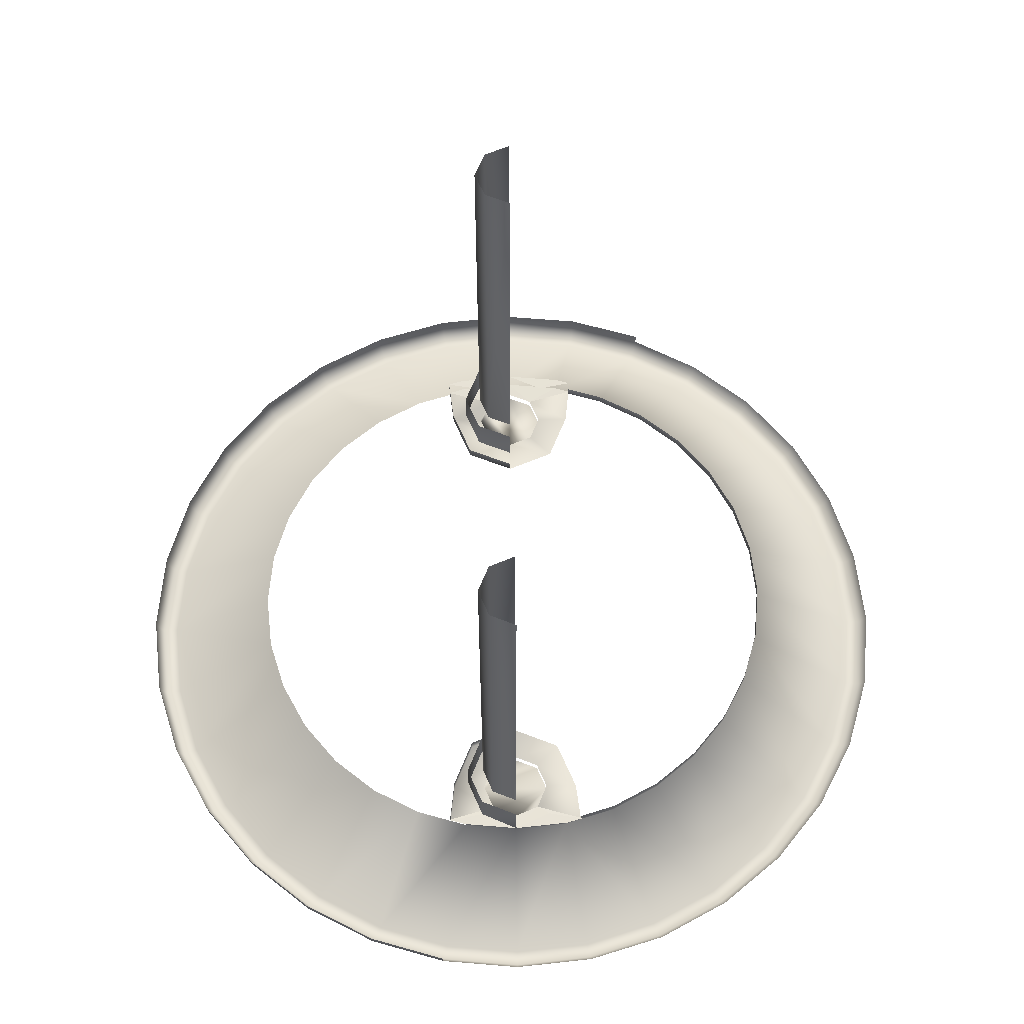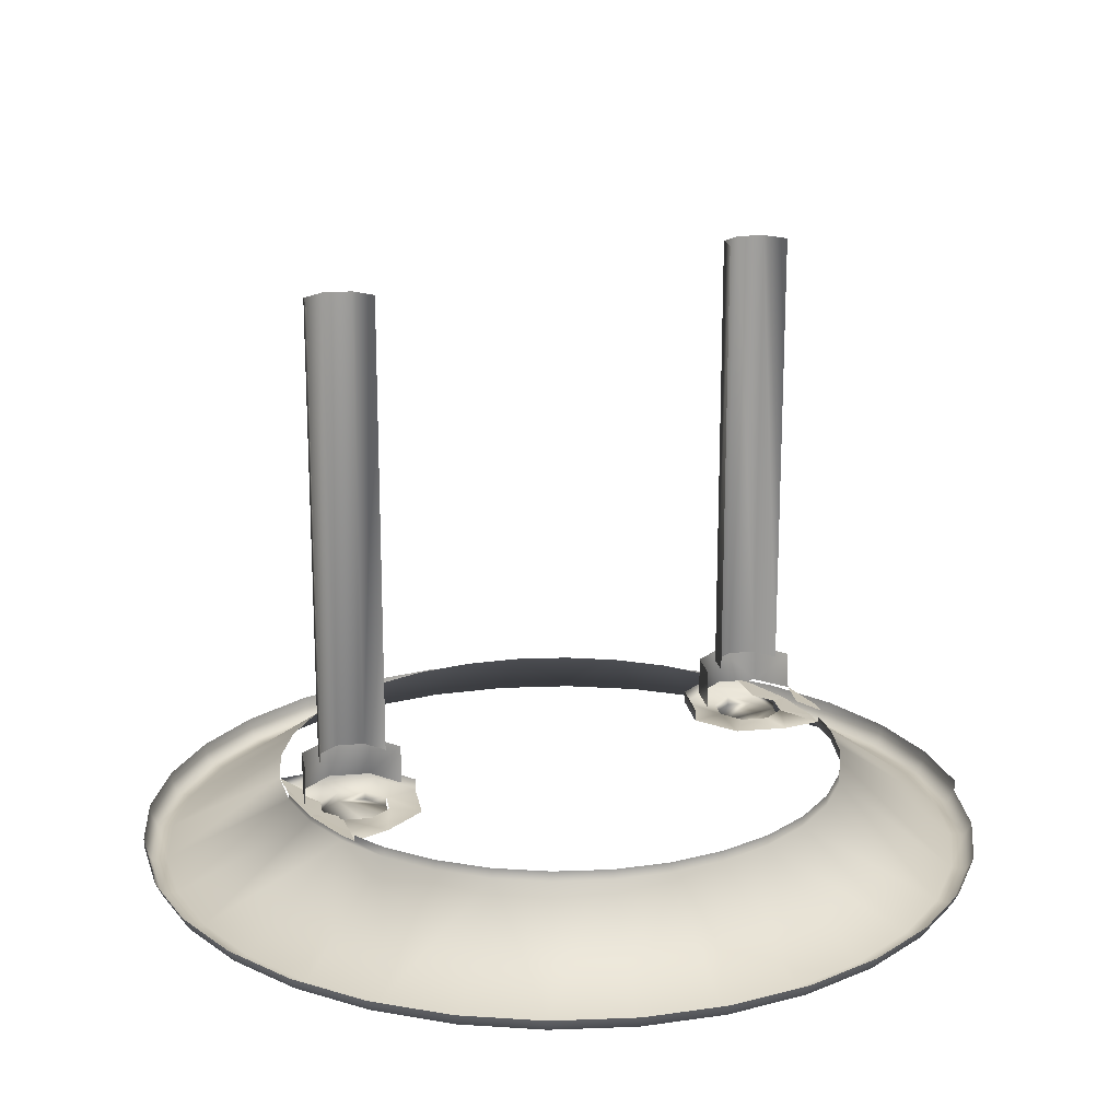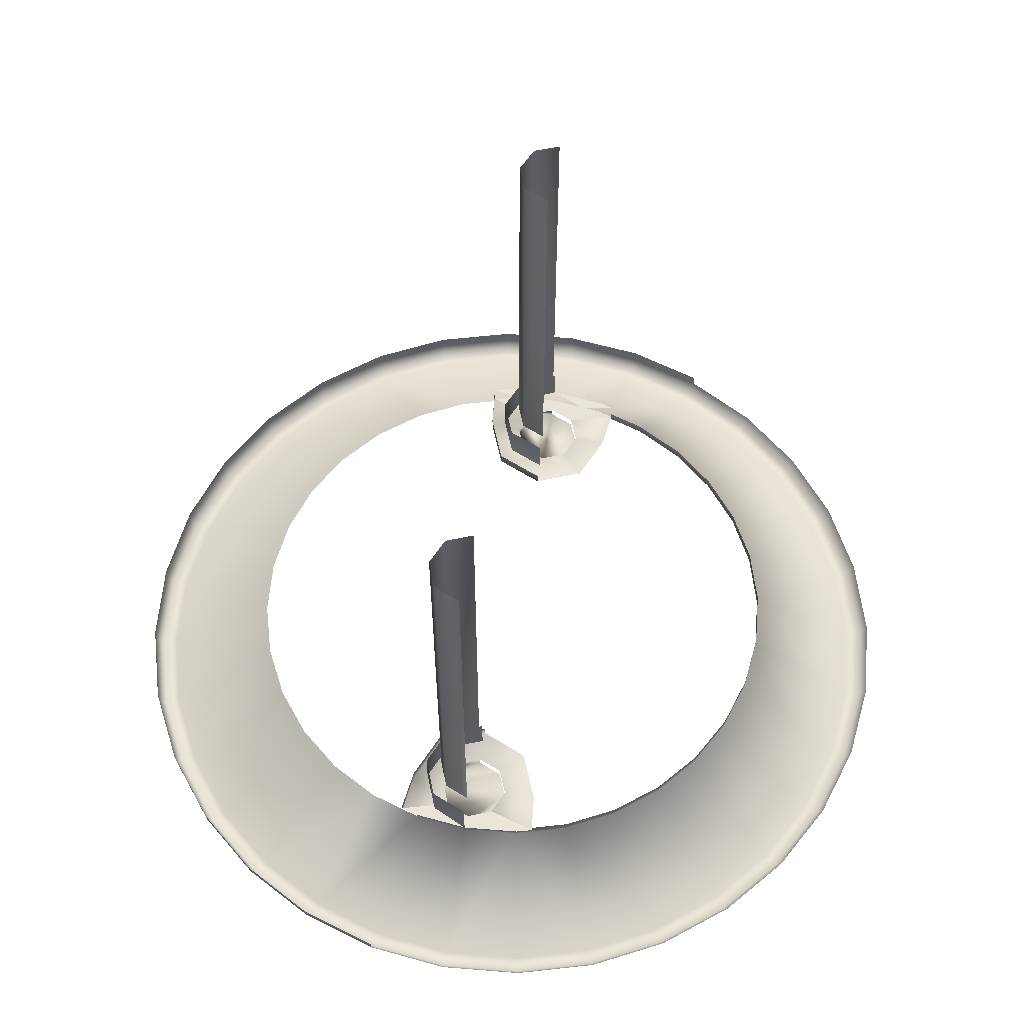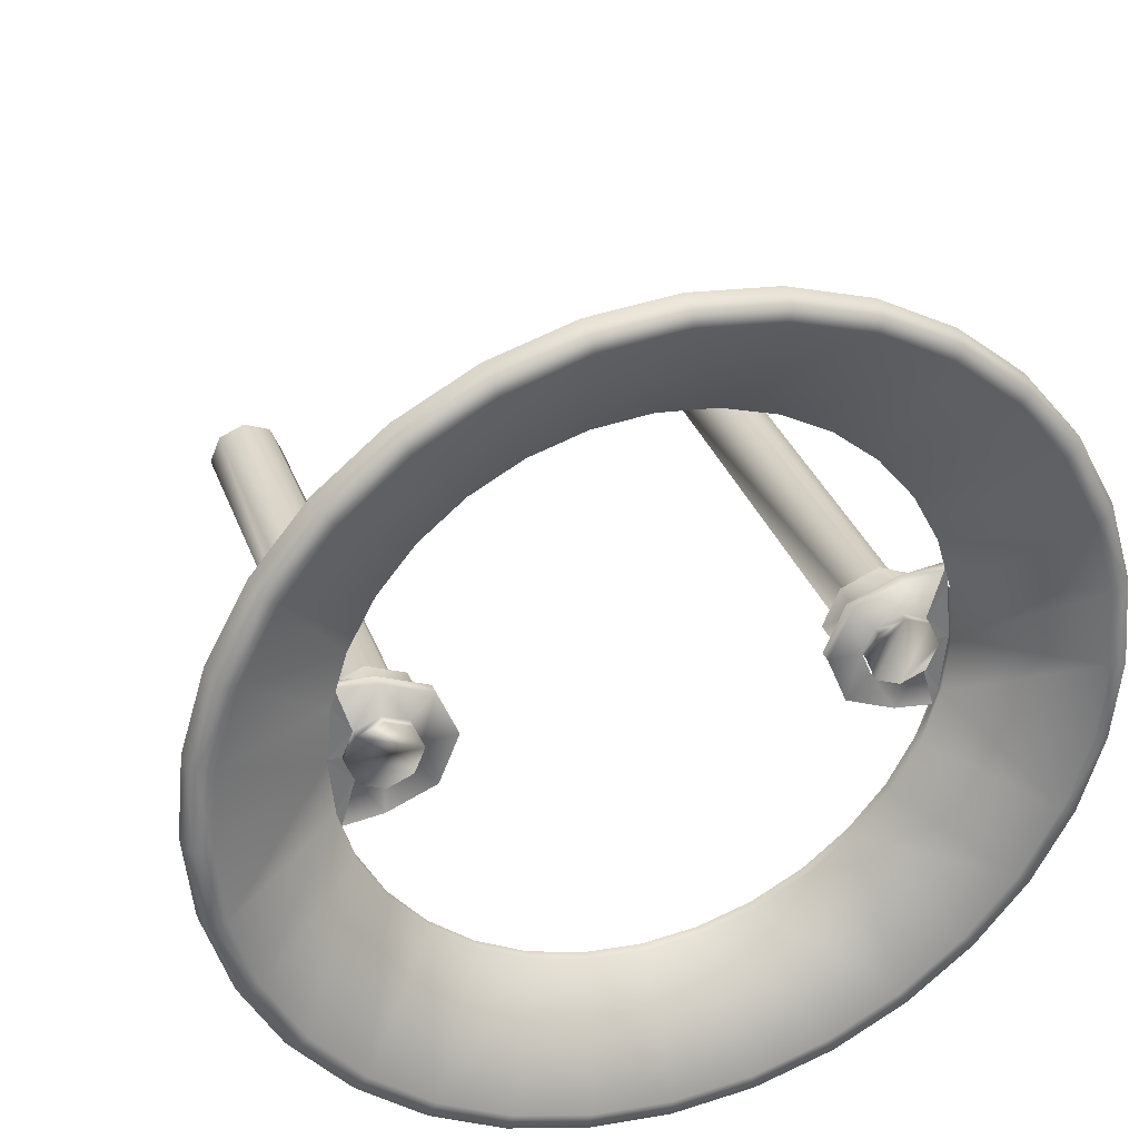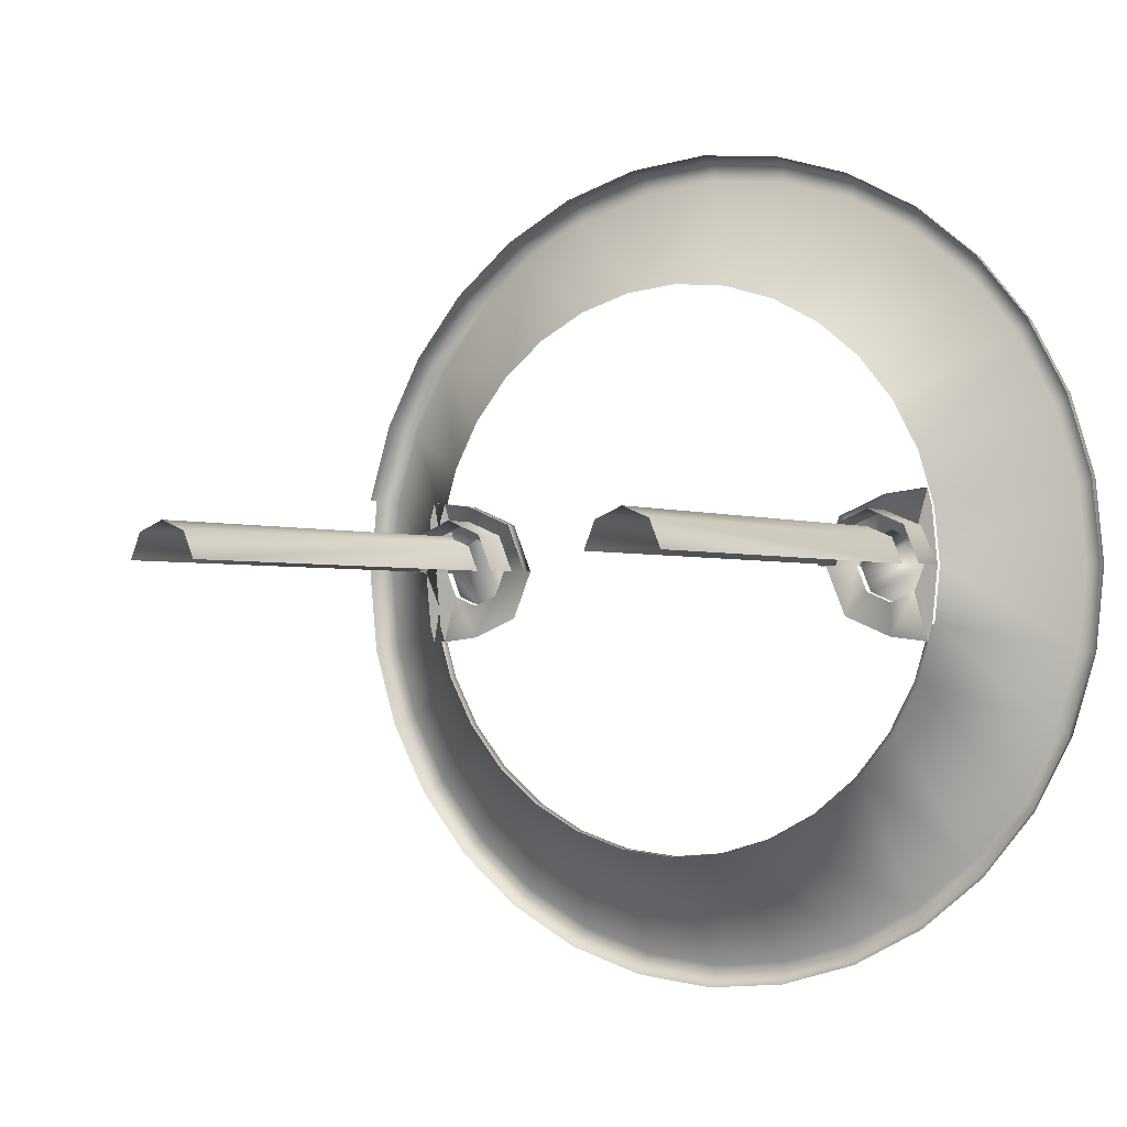
<metadata>
{"format":"obj","ext":"obj","renderer":"f3d","projection":"perspective","resolution":1024,"background":"white","views":[{"elev":62.3,"azim":-90.8,"up":"+Z"},{"elev":18.9,"azim":-32.3,"up":"+Z"},{"elev":59.6,"azim":-79.6,"up":"+Z"},{"elev":33.5,"azim":161.4,"up":"+Y"},{"elev":-1.7,"azim":31.7,"up":"+Y"}]}
</metadata>
<code>
o BM_Bumper_Ring_004
v 10.75 54.04 -66.86
v 21.08 50.9 -66.86
v 21.4 51.66 -65.23
v 20.31 49.03 -66.86
v 10.91 54.84 -65.23
v 10.35 52.05 -66.86
v 30.61 45.81 -66.86
v 0 55.92 -65.23
v 0 55.1 -66.86
v 0 53.07 -66.86
v 10.93 54.94 -63.82
v 31.07 46.49 -65.23
v 29.49 44.13 -66.86
v 21.44 51.75 -63.82
v -10.75 54.04 -66.86
v 0 56.02 -63.82
v 38.96 38.96 -66.86
v -10.91 54.84 -65.23
v 31.12 46.58 -63.82
v 37.53 37.53 -66.86
v -10.35 52.05 -66.86
v -10.93 54.94 -63.82
v 39.54 39.54 -65.23
v 39.61 39.61 -63.82
v -20.31 49.03 -66.86
v -21.4 51.66 -65.23
v 45.81 30.61 -66.86
v 46.5 31.07 -65.23
v -21.08 50.9 -66.86
v 46.58 31.12 -63.82
v 44.13 29.49 -66.86
v 14.46 34.91 -56.23
v 7.372 37.06 -56.23
v -21.44 51.75 -63.82
v -30.61 45.81 -66.86
v -31.07 46.49 -65.23
v -7.372 37.06 -56.23
v 49.03 20.31 -66.86
v 26.72 26.72 -56.23
v 51.66 21.4 -65.23
v -31.12 46.58 -63.82
v -29.49 44.13 -66.86
v 50.9 21.09 -66.86
v 51.75 21.44 -63.82
v 31.42 20.99 -56.23
v -38.96 38.96 -66.86
v -37.53 37.53 -66.86
v 0 37.79 -56.23
v 20.99 31.42 -56.23
v 54.04 10.75 -66.86
v -14.46 34.91 -56.23
v -39.61 39.61 -63.82
v -39.54 39.54 -65.23
v 54.94 10.93 -63.82
v 52.05 10.35 -66.86
v 34.91 14.46 -56.23
v 54.84 10.91 -65.23
v -45.81 30.61 -66.86
v -46.5 31.07 -65.23
v 53.07 -0 -66.86
v 55.1 -0 -66.86
v -26.72 26.72 -56.23
v 37.06 7.372 -56.23
v -46.58 31.12 -63.82
v -44.13 29.49 -66.86
v -20.99 31.42 -56.23
v 56.02 -0 -63.82
v 55.92 -0 -65.23
v -49.03 20.31 -66.86
v -51.66 21.4 -65.23
v 37.79 -0 -56.23
v 54.04 -10.75 -66.86
v 54.84 -10.91 -65.23
v -50.9 21.09 -66.86
v 52.05 -10.35 -66.86
v -51.75 21.44 -63.82
v -31.42 20.99 -56.23
v 54.94 -10.93 -63.82
v -34.91 14.46 -56.23
v -54.04 10.75 -66.86
v 31.31 8.97 -54.08
v 31.31 8.97 -55.63
v 36.4 9.57 -55.63
v 37.08 9.661 -54.08
v 49.03 -20.31 -66.86
v 34.58 3.274 -55.63
v 37.06 7.372 -55.55
v 36.4 9.57 -55.63
v 34.58 3.274 -55.63
v 51.66 -21.4 -65.23
v 37.08 9.661 -54.08
v 36.2 4.893 -54.08
v 37.7 7.499 -54.07
v -52.05 10.35 -66.86
v -54.94 10.93 -63.82
v 24.97 6.343 -54.08
v 31.31 4.63 -55.63
v 31.31 4.63 -56.79
v 34.58 3.274 -56.79
v 28.03 3.274 -55.63
v 24.97 6.343 -55.63
v 37.06 7.372 -55.55
v 34.58 3.274 -55.63
v 37.79 -0 -55.55
v 50.9 -21.09 -66.86
v -54.84 10.91 -65.23
v 35.94 -0 -56.79
v 28.03 3.274 -56.79
v 26.68 -0 -56.79
v 36.2 4.893 -54.08
v 38.44 -0 -54.07
v 37.7 7.499 -54.07
v 37.06 -7.372 -56.23
v 35.94 -0 -55.63
v 37.79 -0 -55.55
v 34.58 3.274 -55.63
v 35.94 -0 -55.63
v 26.68 -0 -55.63
v 31.31 6.92 -48.96
v 31.31 6.92 -54.08
v 36.2 4.893 -54.08
v -37.06 7.372 -56.23
v 51.75 -21.44 -63.82
v 22.34 -0 -54.08
v 28.03 -3.274 -56.79
v 22.34 -0 -55.63
v 37.79 -0 -55.55
v 35.94 -0 -55.63
v 34.58 -3.274 -55.63
v 31.31 -4.63 -56.79
v 34.58 -3.274 -56.79
v 26.42 4.893 -48.96
v 26.42 4.893 -54.08
v -53.07 -0 -66.86
v 36.2 4.893 -48.96
v 38.44 -0 -54.07
v 38.23 -0 -48.96
v -55.1 -0 -66.86
v 34.58 -3.274 -55.63
v 37.06 -7.372 -55.55
v 37.79 -0 -55.55
v 45.81 -30.61 -66.86
v 24.97 -6.343 -55.63
v 28.03 -3.274 -55.63
v 37.7 -7.499 -54.07
v 38.44 -0 -54.07
v 36.2 -4.893 -54.08
v 24.39 -0 -48.96
v 24.39 -0 -54.08
v 31.31 -8.97 -55.63
v 34.58 -3.274 -55.63
v 31.31 -4.63 -55.63
v 34.91 -14.46 -56.23
v 34.58 -3.274 -55.63
v 36.4 -9.57 -55.63
v 37.06 -7.372 -55.55
v 44.13 -29.49 -66.86
v 37.06 -7.372 -55.55
v 36.4 -9.57 -55.63
v 36.4 -9.57 -55.63
v -55.92 -0 -65.23
v -37.79 -0 -56.23
v 46.5 -31.07 -65.23
v 37.08 -9.661 -54.08
v 37.7 -7.499 -54.07
v 36.2 -4.893 -54.08
v -36.4 9.57 -55.63
v -31.31 8.97 -55.63
v -31.31 8.97 -54.08
v -24.97 6.343 -55.63
v -24.97 6.343 -54.08
v 36.42 -9.547 -54.87
v 34.91 -14.46 -54.87
v -28.03 3.274 -55.63
v -37.08 9.661 -54.08
v -34.58 3.274 -55.63
v -54.04 -10.75 -66.86
v -31.31 4.63 -55.63
v -31.31 4.63 -56.79
v -28.03 3.274 -56.79
v -37.06 7.372 -55.55
v -34.58 3.274 -55.63
v -36.4 9.57 -55.63
v -26.68 -0 -56.79
v 37.53 -37.53 -66.86
v -34.58 3.274 -56.79
v -22.34 -0 -54.08
v -26.68 -0 -55.63
v -54.84 -10.91 -65.23
v -22.34 -0 -55.63
v 31.42 -20.99 -56.23
v 38.96 -38.96 -66.86
v -37.06 7.372 -55.55
v -37.08 9.661 -54.08
v -37.7 7.499 -54.07
v -36.2 4.893 -54.08
v -52.05 -10.35 -66.86
v -28.03 -3.274 -56.79
v -31.31 -4.63 -56.79
v -35.94 -0 -56.79
v -34.58 3.274 -55.63
v -37.06 7.372 -55.55
v -37.79 -0 -55.55
v -31.31 6.92 -54.08
v -26.42 4.893 -54.08
v -26.42 4.893 -48.96
v 31.42 -20.99 -54.87
v -36.2 4.893 -54.08
v -31.31 6.92 -48.96
v -37.79 -0 -55.55
v -37.06 -7.372 -56.23
v -35.94 -0 -55.63
v -24.97 -6.343 -55.63
v -37.7 7.499 -54.07
v -38.44 -0 -54.07
v -36.2 4.893 -54.08
v -37.79 -0 -55.55
v -35.94 -0 -55.63
v -34.58 3.274 -55.63
v 39.54 -39.54 -65.23
v -24.39 -0 -54.08
v -24.39 -0 -48.96
v -34.58 -3.274 -56.79
v -28.03 -3.274 -55.63
v -37.79 -0 -55.55
v -34.58 -3.274 -55.63
v -35.94 -0 -55.63
v -36.2 4.893 -48.96
v -49.03 -20.31 -66.86
v 26.72 -26.72 -56.23
v -37.06 -7.372 -55.55
v 30.61 -45.81 -66.86
v -31.31 -8.97 -55.63
v -37.06 -7.372 -55.55
v -34.58 -3.274 -55.63
v -37.79 -0 -55.55
v -38.44 -0 -54.07
v -38.23 -0 -48.96
v -31.31 -4.63 -55.63
v 26.72 -26.72 -54.87
v -34.58 -3.274 -55.63
v -51.66 -21.4 -65.23
v -50.9 -21.09 -66.86
v 29.49 -44.13 -66.86
v 31.07 -46.49 -65.23
v -36.4 -9.57 -55.63
v -37.06 -7.372 -55.55
v -36.4 -9.57 -55.63
v -34.58 -3.274 -55.63
v -36.2 -4.893 -54.08
v -38.44 -0 -54.07
v -37.7 -7.499 -54.07
v -36.4 -9.57 -55.63
v -34.91 -14.46 -56.23
v -37.08 -9.661 -54.08
v -36.2 -4.893 -54.08
v -37.7 -7.499 -54.07
v 20.99 -31.42 -56.23
v -45.81 -30.61 -66.86
v 20.99 -31.42 -54.87
v -34.91 -14.46 -54.87
v -36.42 -9.547 -54.87
v -44.13 -29.49 -66.86
v 21.08 -50.9 -66.86
v 14.46 -34.91 -56.23
v 20.31 -49.03 -66.86
v 21.4 -51.66 -65.23
v -31.42 -20.99 -56.23
v -46.5 -31.07 -65.23
v -31.42 -20.99 -54.87
v 31.31 4.706 10.98
v 31.31 4.706 -48.96
v 34.64 3.328 -48.96
v 14.46 -34.91 -54.87
v -37.53 -37.53 -66.86
v 34.64 3.328 10.98
v 36.01 -0 -48.96
v 27.98 3.328 10.98
v 27.98 3.328 -48.96
v 10.35 -52.05 -66.86
v -26.72 -26.72 -56.23
v 7.372 -37.06 -56.23
v -38.96 -38.96 -66.86
v 10.75 -54.04 -66.86
v -39.54 -39.54 -65.23
v 26.6 -0 10.98
v 26.6 -0 -48.96
v -26.72 -26.72 -54.87
v 7.372 -37.06 -54.87
v -29.49 -44.13 -66.86
v 0 -53.07 -66.86
v -30.61 -45.81 -66.86
v 10.91 -54.84 -65.23
v -20.99 -31.42 -56.23
v 0 -37.79 -56.23
v -20.99 -31.42 -54.87
v 0 -37.79 -54.87
v 0 -55.1 -66.86
v -14.46 -34.91 -56.23
v -10.35 -52.05 -66.86
v -31.07 -46.49 -65.23
v -20.31 -49.03 -66.86
v -7.372 -37.06 -56.23
v 0 -55.92 -65.23
v -14.46 -34.91 -54.87
v -10.75 -54.04 -66.86
v -7.372 -37.06 -54.87
v -21.08 -50.9 -66.86
v -21.4 -51.66 -65.23
v -10.91 -54.84 -65.23
v -31.31 4.706 -48.96
v -27.98 3.328 -48.96
v -27.98 3.328 10.98
v -34.64 3.328 -48.96
v -31.31 4.706 10.98
v -26.6 -0 -48.96
v -26.6 -0 10.98
v -36.01 -0 -48.96
v -34.64 3.328 10.98
v 36.01 -0 10.98
v -36.01 -0 10.98
f 3 2 1
f 1 2 4
f 3 1 5
f 1 4 6
f 3 7 2
f 2 7 4
f 8 5 1
f 8 1 9
f 1 6 10
f 9 1 10
f 11 3 5
f 3 12 7
f 11 5 8
f 7 13 4
f 11 14 3
f 14 12 3
f 15 9 10
f 11 8 16
f 12 17 7
f 9 18 8
f 14 19 12
f 7 20 13
f 9 15 18
f 7 17 20
f 15 10 21
f 8 22 16
f 12 23 17
f 24 12 19
f 8 18 22
f 24 23 12
f 15 21 25
f 15 26 18
f 17 27 20
f 28 17 23
f 22 18 26
f 29 15 25
f 15 29 26
f 28 27 17
f 30 23 24
f 27 31 20
f 6 4 32
f 10 6 33
f 13 32 4
f 22 26 34
f 30 28 23
f 35 29 25
f 29 36 26
f 10 37 21
f 27 38 31
f 13 20 39
f 40 27 28
f 26 41 34
f 29 35 36
f 25 42 35
f 30 40 28
f 27 43 38
f 40 43 27
f 37 25 21
f 26 36 41
f 30 44 40
f 20 31 45
f 6 32 33
f 36 35 46
f 42 47 35
f 10 33 48
f 13 49 32
f 43 50 38
f 40 50 43
f 10 48 37
f 51 42 25
f 13 39 49
f 36 52 41
f 46 35 47
f 36 46 53
f 54 40 44
f 50 55 38
f 31 38 56
f 40 57 50
f 36 53 52
f 20 45 39
f 54 57 40
f 37 51 25
f 58 46 47
f 46 59 53
f 50 60 55
f 57 61 50
f 42 62 47
f 31 56 45
f 38 55 63
f 53 64 52
f 47 65 58
f 51 66 42
f 46 58 59
f 67 57 54
f 50 61 60
f 53 59 64
f 57 68 61
f 67 68 57
f 42 66 62
f 62 65 47
f 38 63 56
f 65 69 58
f 58 70 59
f 55 60 71
f 61 72 60
f 64 59 70
f 73 61 68
f 74 58 69
f 58 74 70
f 73 68 67
f 72 75 60
f 55 71 63
f 73 72 61
f 64 70 76
f 62 77 65
f 75 71 60
f 73 67 78
f 65 79 69
f 80 74 69
f 70 74 80
f 83 82 81
f 83 81 84
f 72 85 75
f 65 77 79
f 82 83 86
f 89 88 87
f 90 72 73
f 93 92 91
f 69 94 80
f 70 95 76
f 82 96 81
f 86 97 82
f 99 98 97
f 100 82 97
f 101 82 100
f 90 73 78
f 82 101 96
f 99 97 86
f 104 103 102
f 72 105 85
f 70 80 106
f 98 100 97
f 107 99 86
f 98 108 100
f 98 99 109
f 90 105 72
f 109 108 98
f 112 111 110
f 75 113 71
f 99 107 109
f 70 106 95
f 85 113 75
f 107 86 114
f 117 116 115
f 101 100 118
f 108 118 100
f 121 120 119
f 69 122 94
f 108 109 118
f 90 78 123
f 101 124 96
f 125 109 107
f 126 101 118
f 129 128 127
f 107 131 130
f 120 133 132
f 69 79 122
f 130 125 107
f 94 134 80
f 101 126 124
f 121 119 135
f 137 136 121
f 120 132 119
f 106 80 138
f 141 140 139
f 105 142 85
f 137 121 135
f 142 105 90
f 143 126 118
f 143 118 144
f 138 80 134
f 147 146 145
f 133 149 148
f 152 151 150
f 85 153 113
f 156 155 154
f 133 148 132
f 144 152 150
f 142 157 85
f 159 158 113
f 160 150 151
f 106 138 161
f 157 153 85
f 150 143 144
f 94 162 134
f 142 90 163
f 166 165 164
f 113 153 159
f 94 122 162
f 169 168 167
f 171 170 168
f 173 172 159
f 168 170 174
f 171 168 169
f 169 167 175
f 167 168 176
f 177 138 134
f 153 173 159
f 174 178 168
f 174 180 179
f 178 176 168
f 183 182 181
f 179 180 184
f 142 185 157
f 174 179 178
f 178 179 186
f 187 170 171
f 170 188 174
f 189 161 138
f 170 190 188
f 157 191 153
f 188 180 174
f 187 190 170
f 192 142 163
f 178 186 176
f 193 162 122
f 188 184 180
f 196 195 194
f 134 197 177
f 184 198 179
f 186 179 199
f 176 186 200
f 203 202 201
f 185 191 157
f 189 138 177
f 206 205 204
f 207 173 153
f 142 192 185
f 198 199 179
f 209 204 208
f 193 210 162
f 134 211 197
f 200 186 199
f 176 200 212
f 134 162 211
f 190 213 188
f 216 215 214
f 207 153 191
f 219 218 217
f 192 163 220
f 206 204 209
f 222 221 205
f 199 223 200
f 213 224 188
f 222 205 206
f 227 226 225
f 209 208 228
f 197 229 177
f 185 230 191
f 162 210 231
f 192 232 185
f 213 233 224
f 236 235 234
f 238 208 237
f 224 233 239
f 229 197 211
f 240 207 191
f 241 239 233
f 242 189 177
f 238 228 208
f 162 231 211
f 243 177 229
f 244 230 185
f 245 192 220
f 240 191 230
f 232 244 185
f 233 246 241
f 242 177 243
f 249 248 247
f 252 251 250
f 245 232 192
f 211 231 253
f 229 211 254
f 254 211 253
f 257 256 255
f 244 258 230
f 259 243 229
f 260 240 230
f 253 262 261
f 263 229 254
f 232 264 244
f 242 243 259
f 260 230 258
f 261 254 253
f 229 263 259
f 265 258 244
f 264 266 244
f 265 244 266
f 267 232 245
f 263 254 268
f 242 259 269
f 267 264 232
f 254 261 270
f 273 272 271
f 274 260 258
f 254 270 268
f 263 275 259
f 277 273 276
f 272 279 278
f 274 258 265
f 280 266 264
f 263 268 281
f 282 265 266
f 263 281 275
f 283 259 275
f 282 266 280
f 284 264 267
f 285 269 259
f 279 287 286
f 280 264 284
f 268 270 288
f 285 259 283
f 289 274 265
f 268 288 281
f 289 265 282
f 290 275 281
f 291 282 280
f 291 280 284
f 292 283 275
f 284 267 293
f 275 290 292
f 290 281 294
f 291 295 282
f 281 288 296
f 281 296 294
f 297 289 282
f 284 298 291
f 297 282 295
f 290 294 299
f 300 295 291
f 301 285 283
f 290 302 292
f 290 299 302
f 301 283 292
f 300 303 295
f 304 284 293
f 303 297 295
f 302 299 303
f 304 298 284
f 302 303 300
f 294 305 299
f 294 296 305
f 300 291 306
f 298 306 291
f 299 307 303
f 308 292 302
f 302 300 306
f 303 307 297
f 299 305 307
f 306 308 302
f 304 306 298
f 309 292 308
f 309 301 292
f 309 308 306
f 304 310 306
f 309 306 310
f 313 312 311
f 315 311 314
f 317 316 312
f 319 314 318
f 273 271 276
f 272 278 271
f 277 276 320
f 279 286 278
f 313 311 315
f 317 312 313
f 315 314 319
f 319 318 321

</code>
